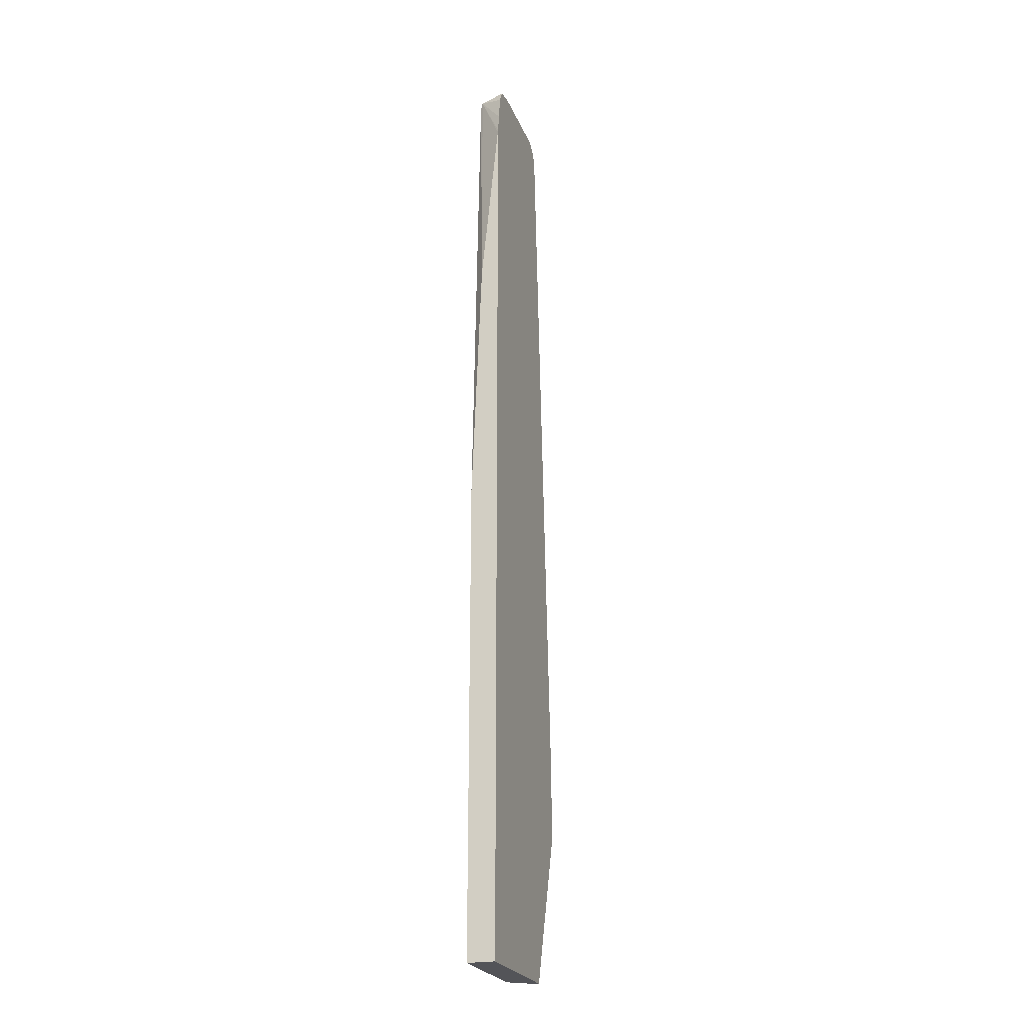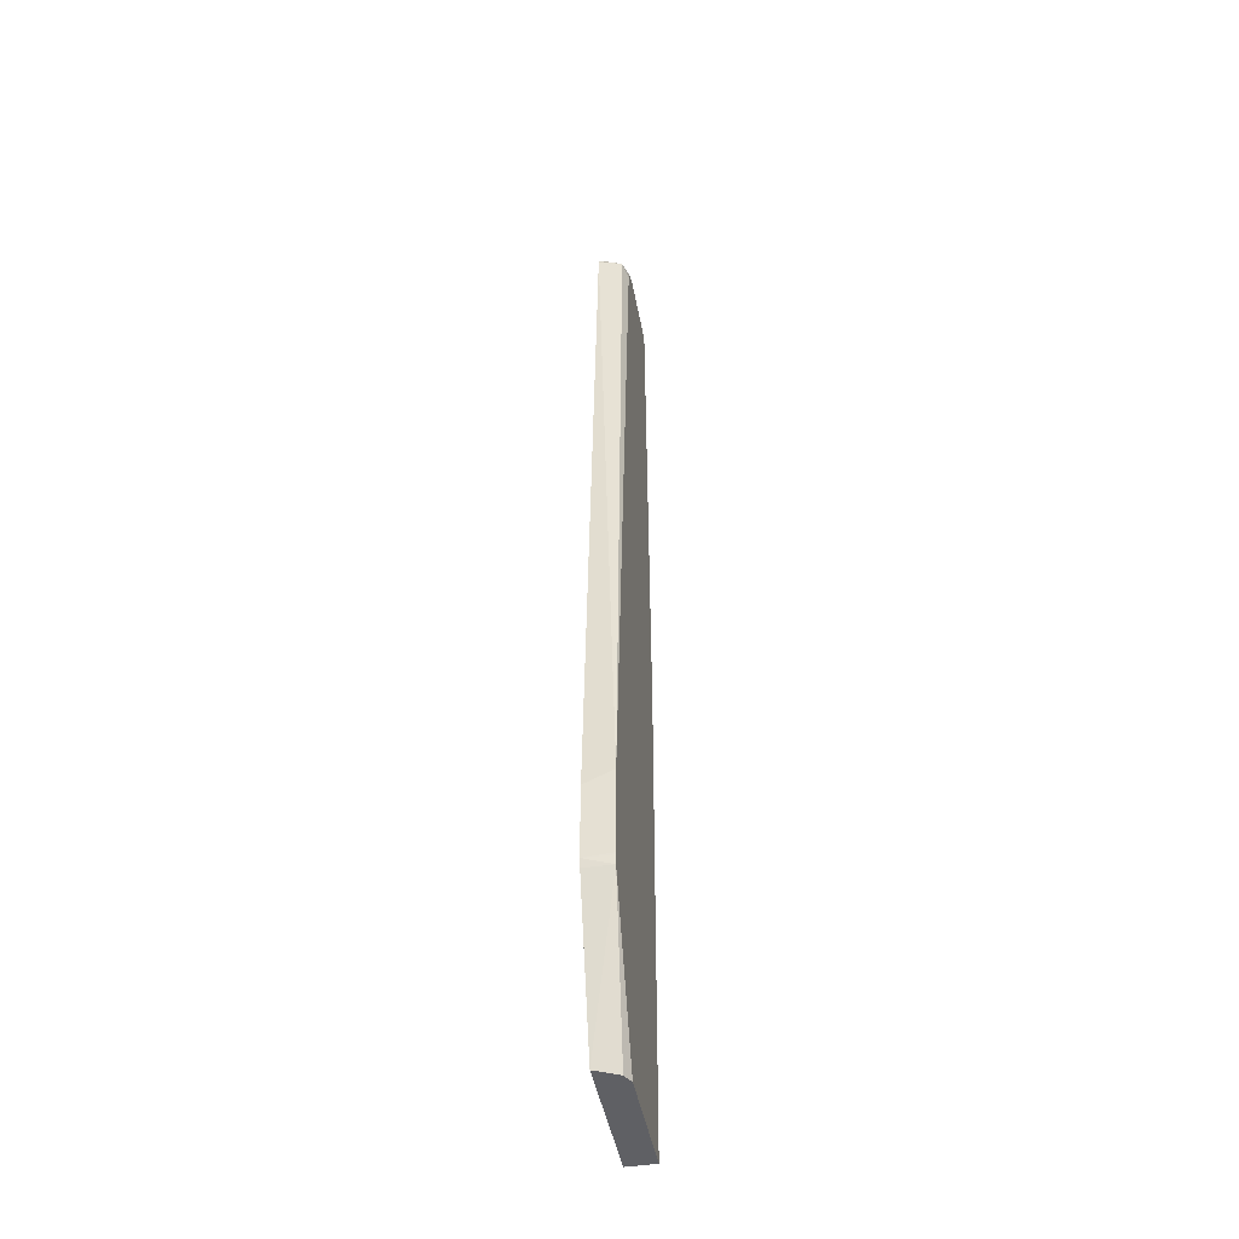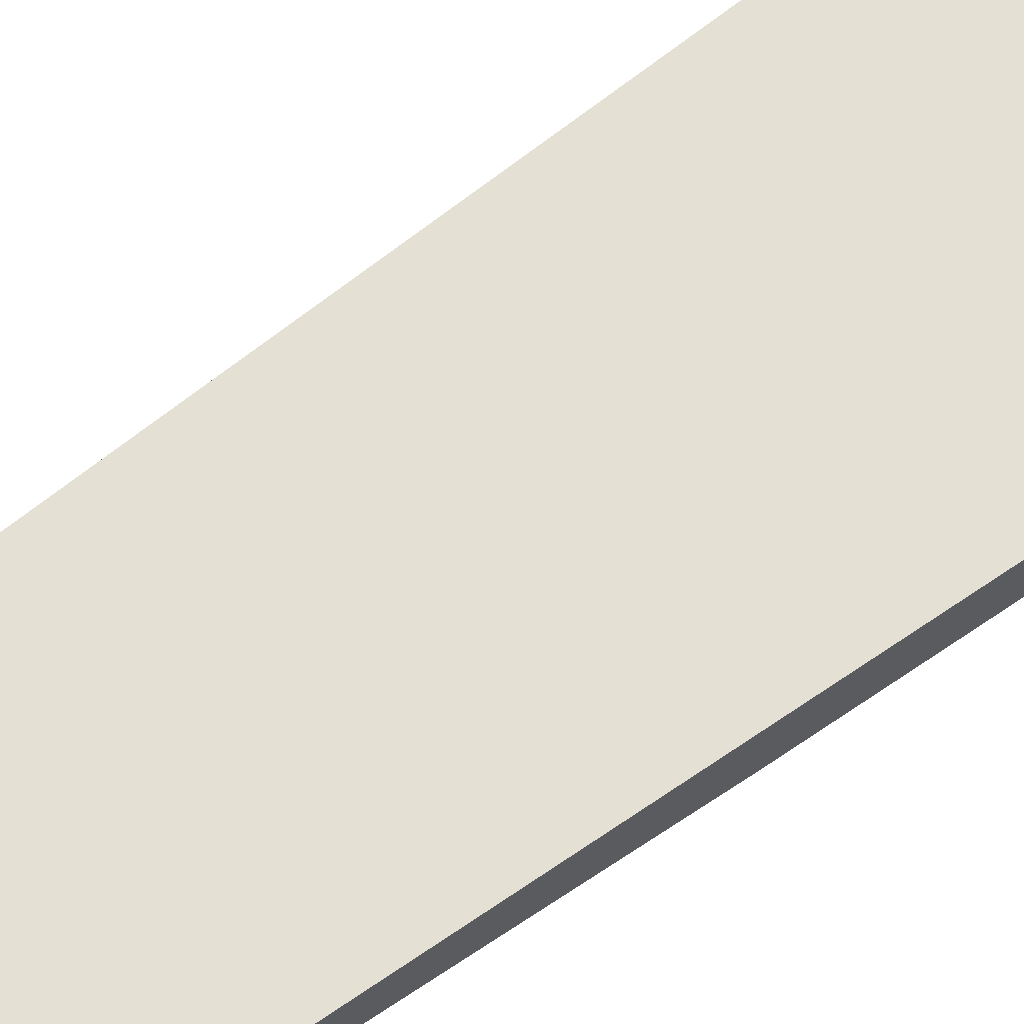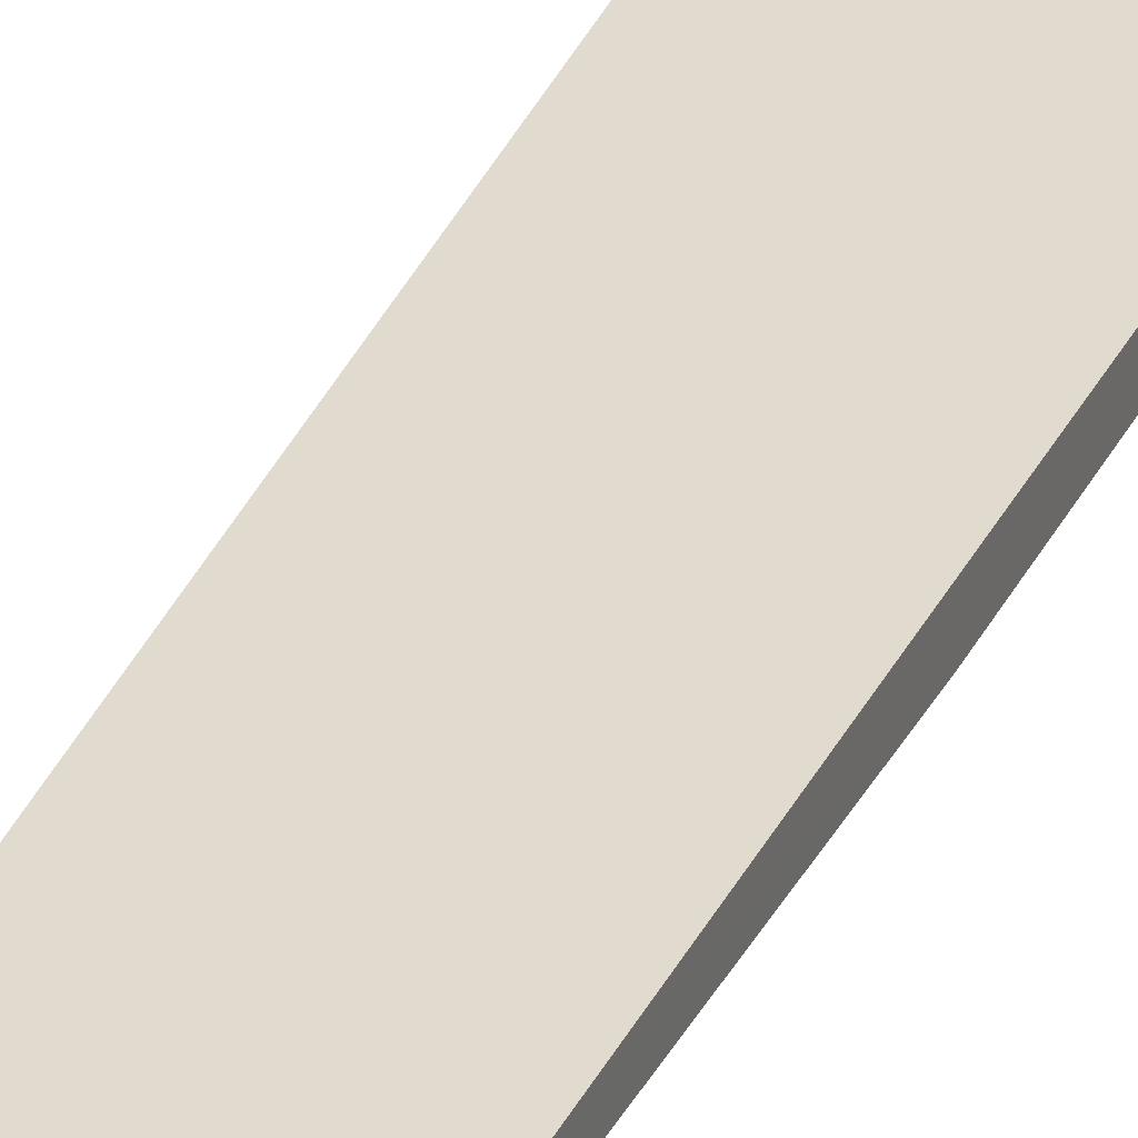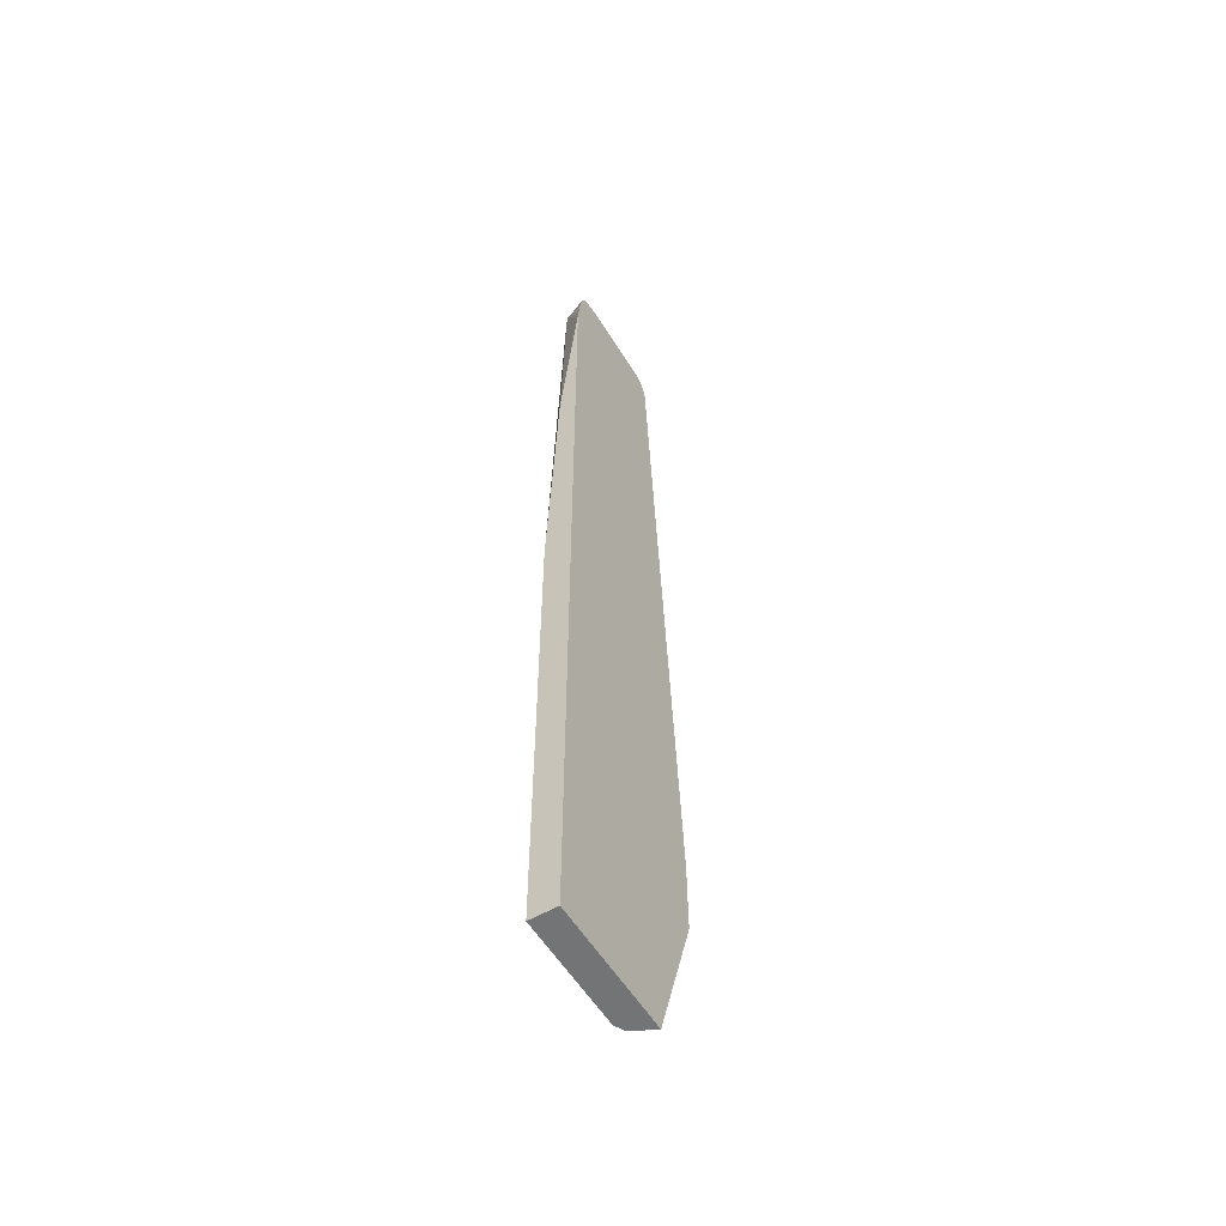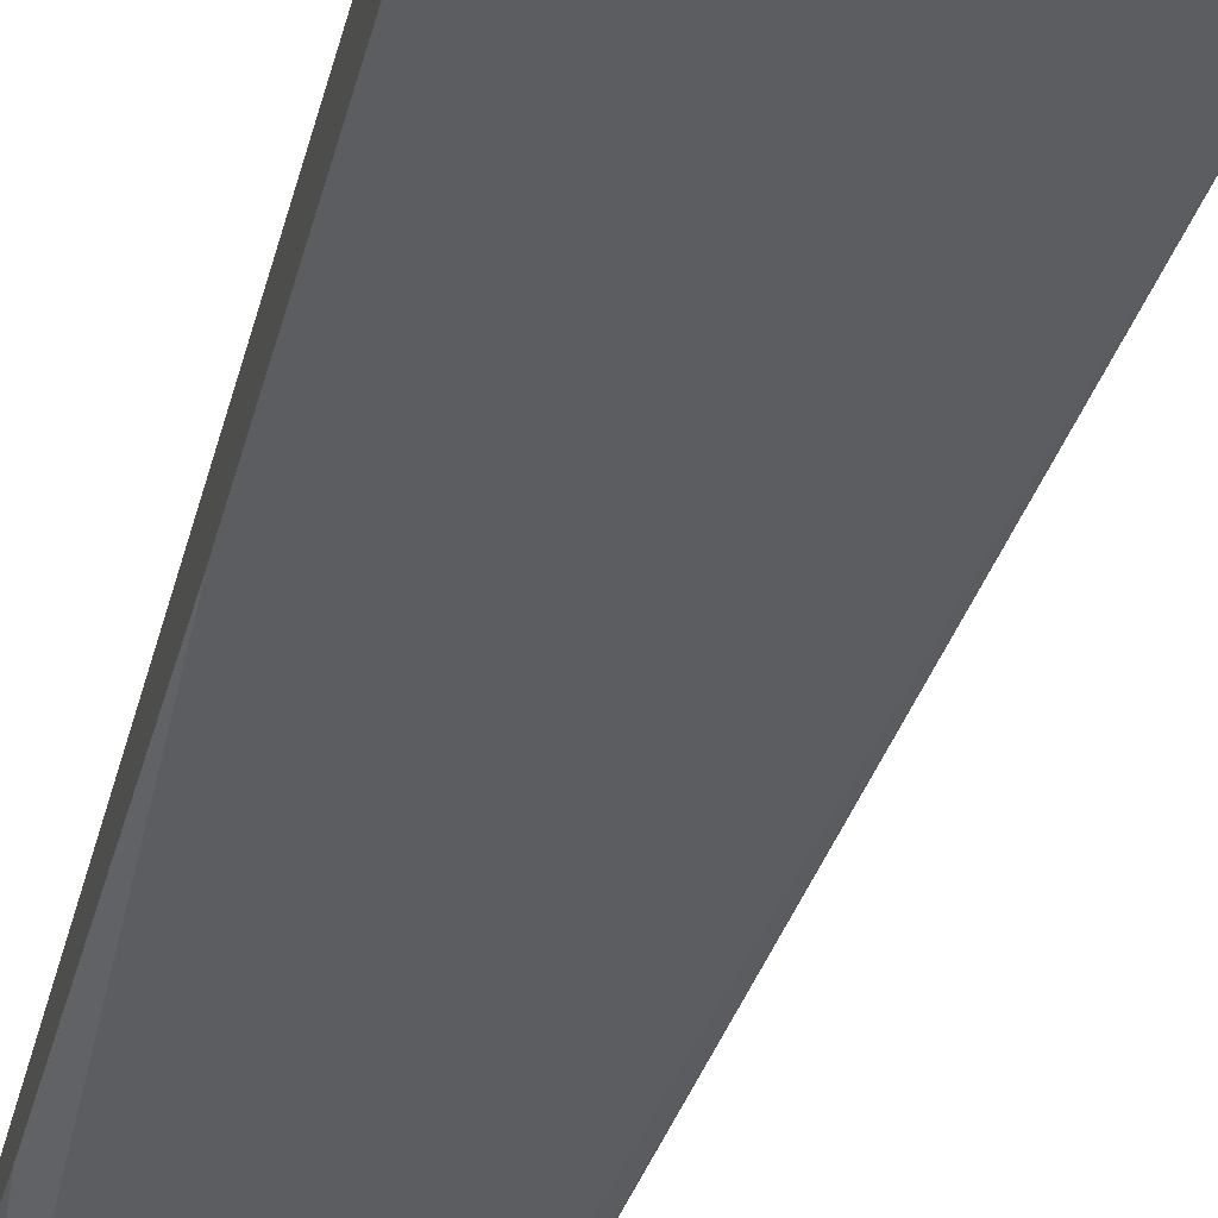
<metadata>
{"format":"obj","ext":"obj","renderer":"f3d","projection":"perspective","resolution":1024,"background":"white","views":[{"elev":-23.5,"azim":107.9,"up":"+Z"},{"elev":-44.2,"azim":-79.8,"up":"+Z"},{"elev":66.0,"azim":55.0,"up":"+Y"},{"elev":33.7,"azim":23.8,"up":"+Y"},{"elev":-56.2,"azim":121.1,"up":"+Z"},{"elev":-36.9,"azim":167.4,"up":"+Y"}]}
</metadata>
<code>
v -0.3554 -0.05284 -0.2883
v -0.2766 -0.05284 0.5381
v -0.2884 -0.04694 0.5499
v -0.269 -0.05284 0.5507
v -0.3566 -0.05284 -0.386
v -0.3567 -0.05284 -0.3836
v -0.3579 -0.02122 -0.3864
v -0.357 -0.02122 -0.3037
v -0.3012 -0.02122 0.5426
v -0.1589 -0.02122 0.5582
v -0.2814 -0.02122 0.5631
v -0.1811 -0.02122 0.5633
v -0.1597 -0.02122 0.5585
v -0.166 -0.05029 0.5532
v -0.1723 -0.05284 0.5558
v -0.1673 -0.05284 0.5456
v -0.1748 -0.05284 0.557
v -0.1811 -0.04024 0.5633
v -0.2615 -0.04024 0.5633
v -0.2615 -0.02122 0.5633
v -0.2783 -0.03688 0.5599
v -0.2935 -0.02122 0.555
v -0.3007 -0.02122 0.5443
v -0.2589 -0.05284 0.5558
v -0.2552 -0.05284 0.557
v -0.1439 -0.05284 -0.5632
v -0.1439 -0.05284 -0.01642
v -0.1439 -0.04176 0.2817
v -0.1439 -0.02165 0.4874
v -0.1439 -0.02122 0.4901
v -0.1439 -0.02122 0.2405
v -0.1439 -0.02122 -0.5632
v -0.1514 -0.02122 0.5432
v -0.1466 -0.02122 0.5134
v -0.3012 -0.02122 -0.5632
v -0.3554 -0.02122 -0.3956
v -0.3554 -0.05284 -0.3956
v -0.2766 -0.05284 -0.5632
v -0.2884 -0.04694 -0.5632
f 29 31 30
f 31 26 32
f 27 26 31
f 29 28 27
f 29 27 31
f 31 32 10
f 29 30 14
f 17 4 26
f 14 16 28
f 16 27 28
f 16 17 27
f 25 17 19
f 18 19 17
f 30 31 10
f 29 14 28
f 33 30 10
f 39 35 38
f 34 14 30
f 35 32 26
f 4 5 26
f 38 26 5
f 38 35 26
f 25 4 17
f 37 36 35
f 37 35 39
f 34 30 33
f 37 39 38
f 37 5 7
f 37 7 36
f 36 7 35
f 35 7 32
f 10 32 7
f 33 10 14
f 34 33 14
f 37 38 5
f 24 3 4
f 27 17 26
f 24 25 19
f 13 10 12
f 12 10 11
f 11 10 9
f 9 10 7
f 8 9 7
f 8 1 9
f 6 1 8
f 6 8 7
f 6 7 5
f 6 5 1
f 1 5 4
f 2 1 4
f 2 4 3
f 2 3 1
f 24 4 25
f 13 14 10
f 15 16 14
f 15 14 13
f 15 13 17
f 24 19 3
f 3 9 1
f 22 11 9
f 23 22 9
f 23 9 3
f 23 3 22
f 22 3 11
f 15 17 16
f 21 11 3
f 21 19 11
f 20 12 11
f 20 11 19
f 20 19 12
f 12 19 18
f 13 12 18
f 13 18 17
f 21 3 19

</code>
